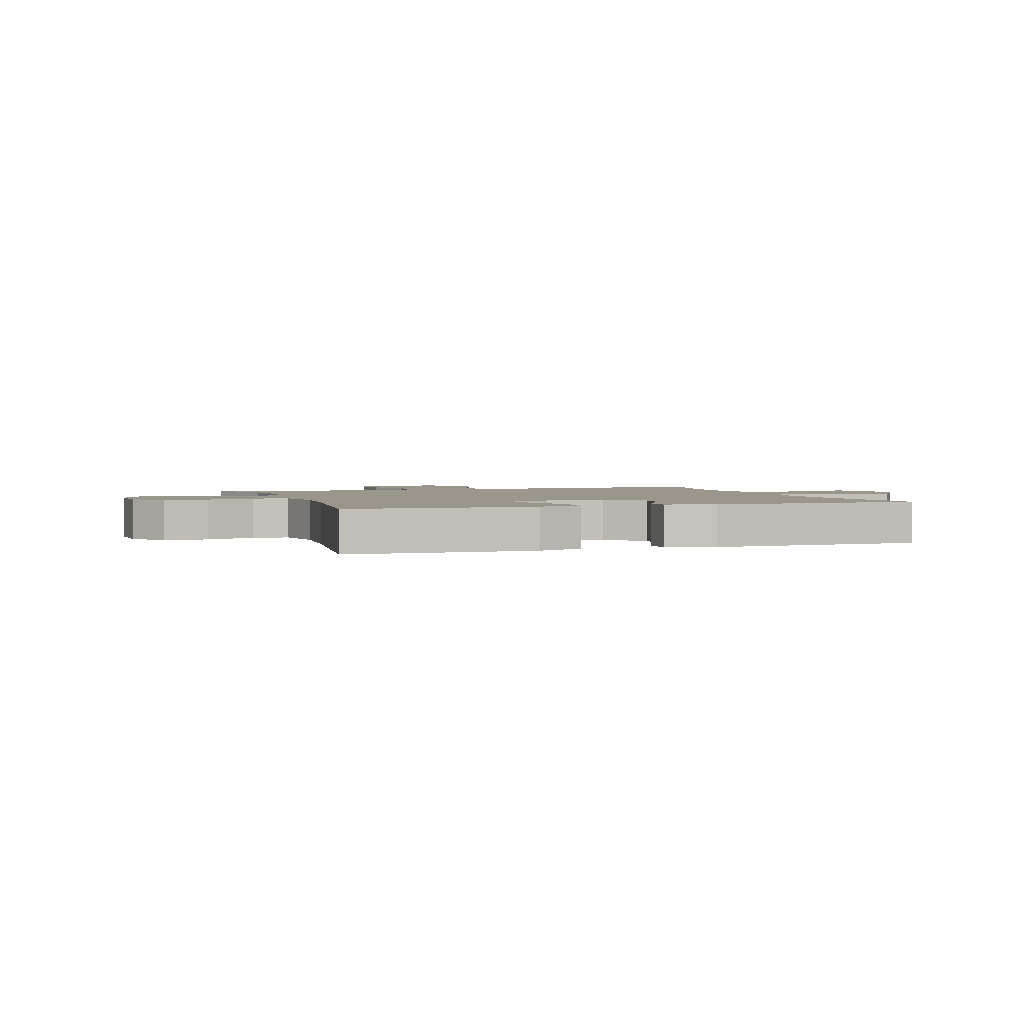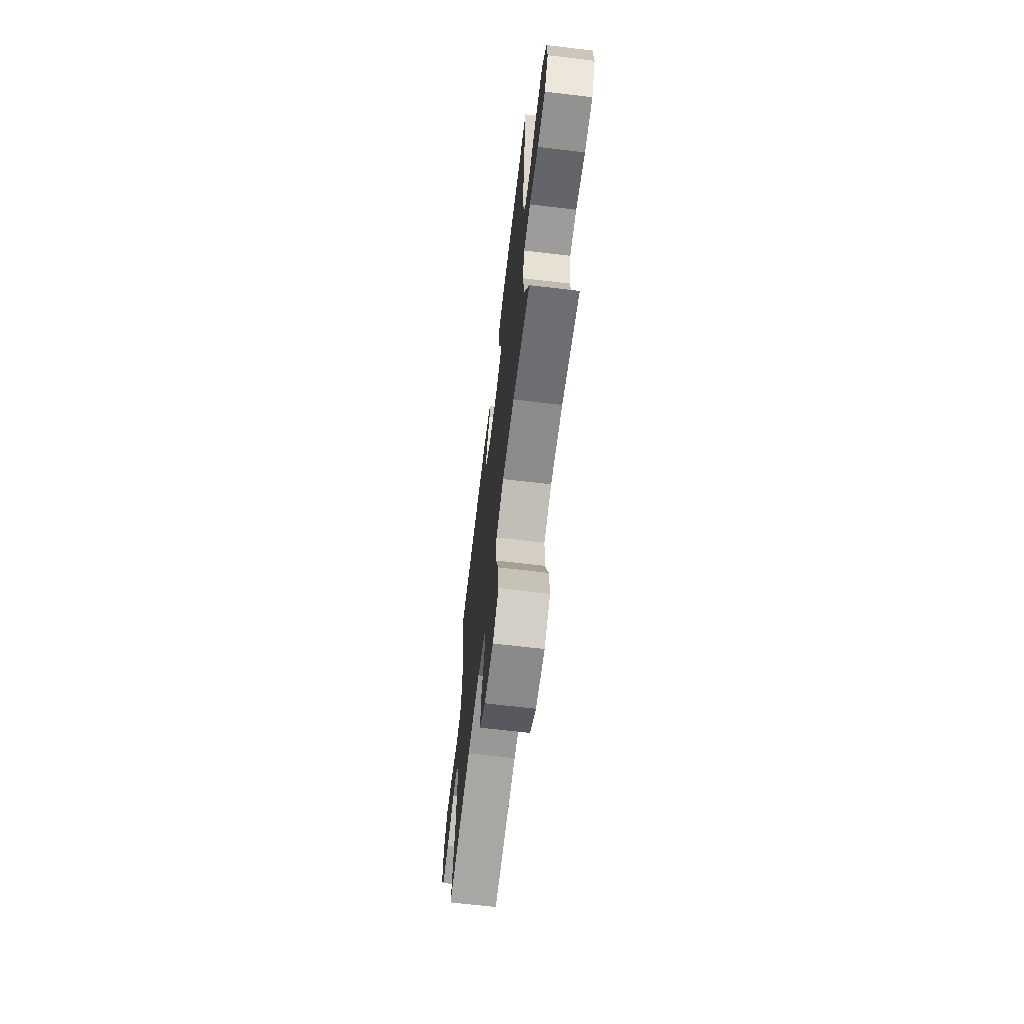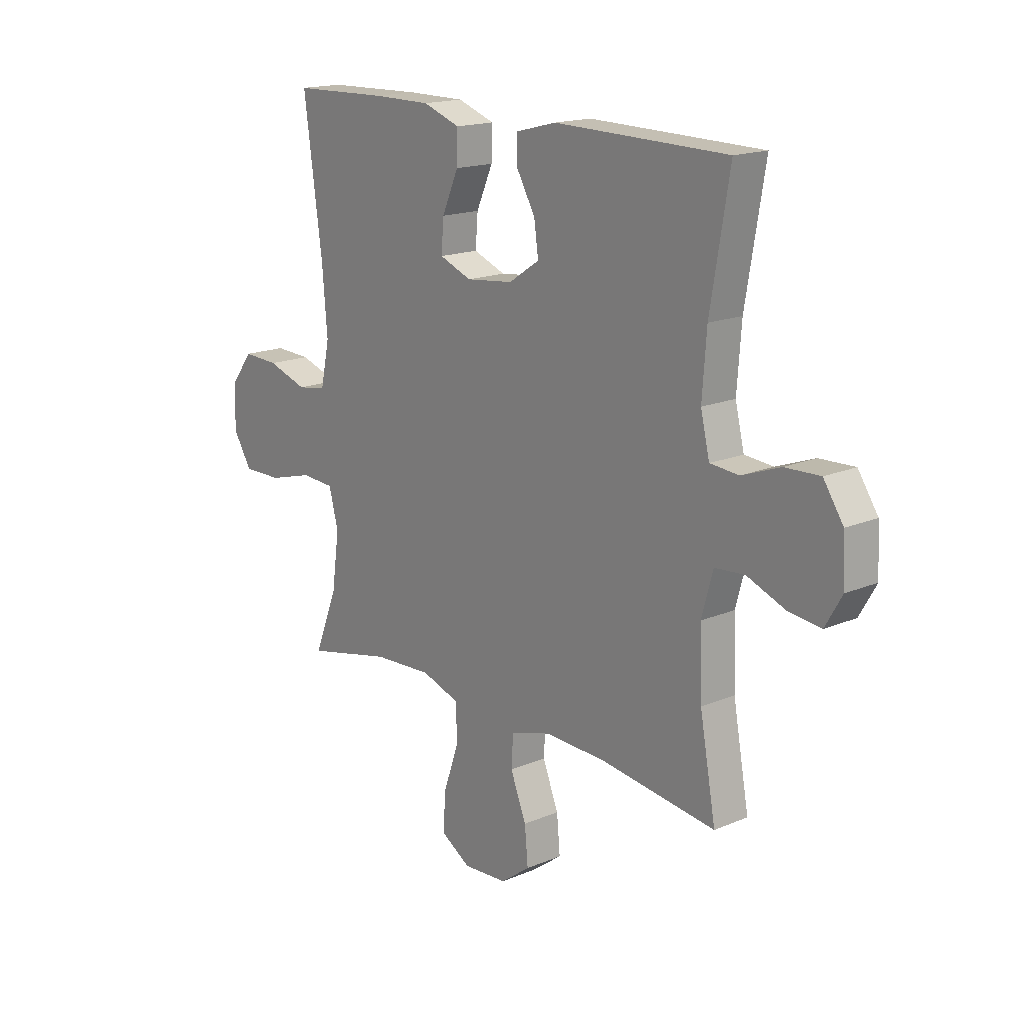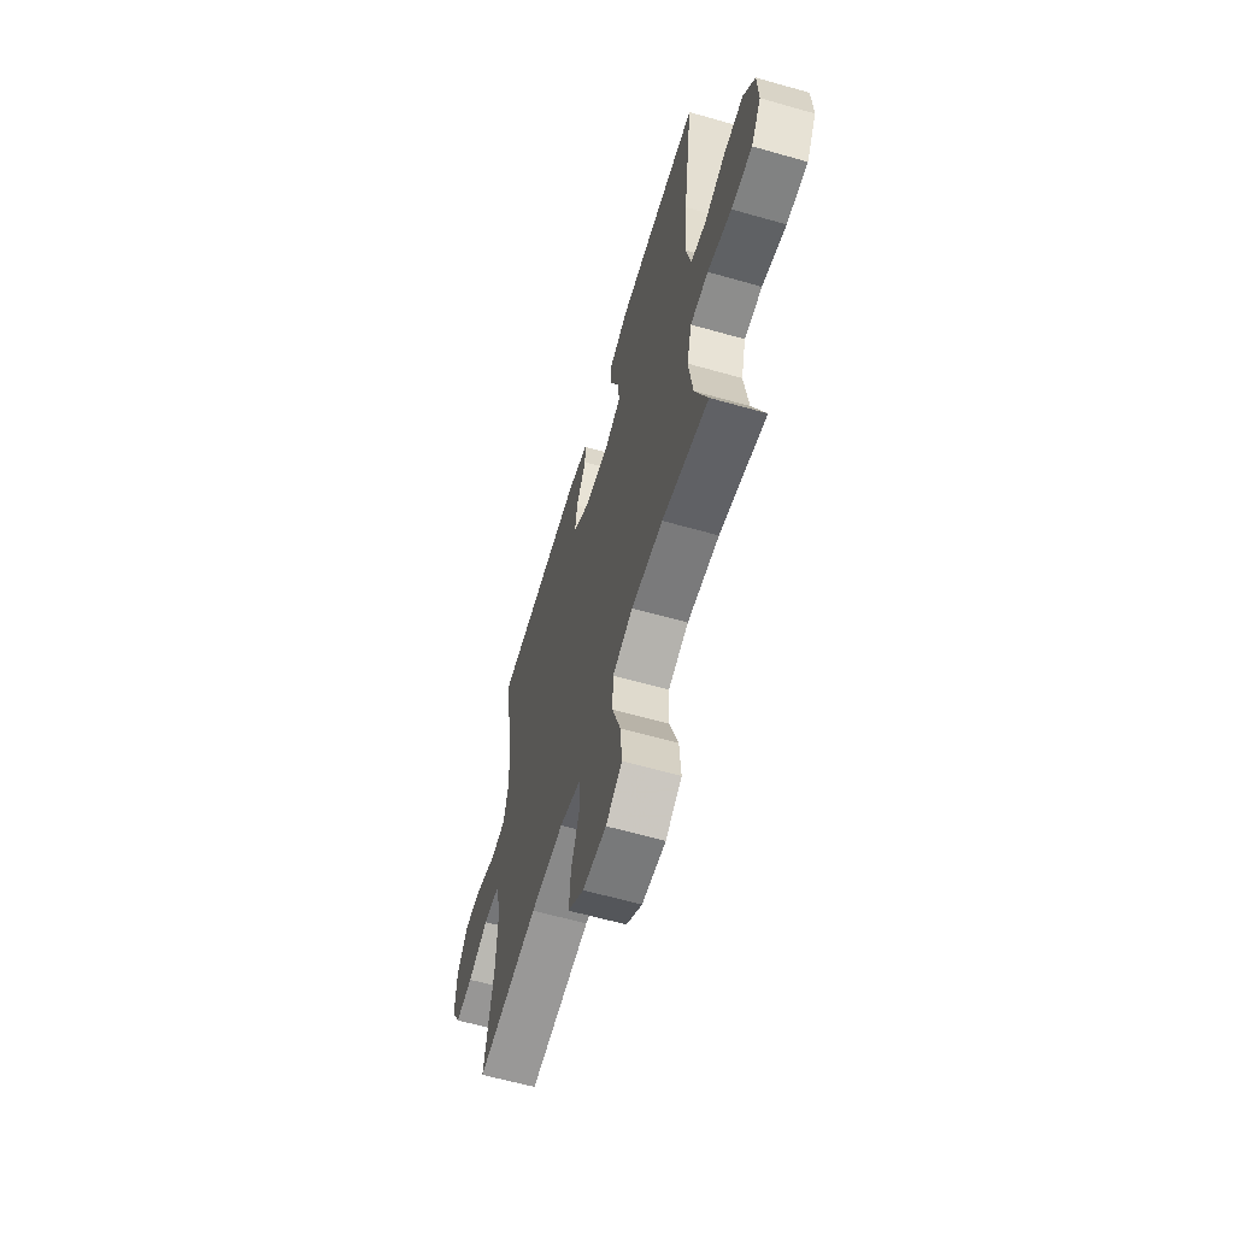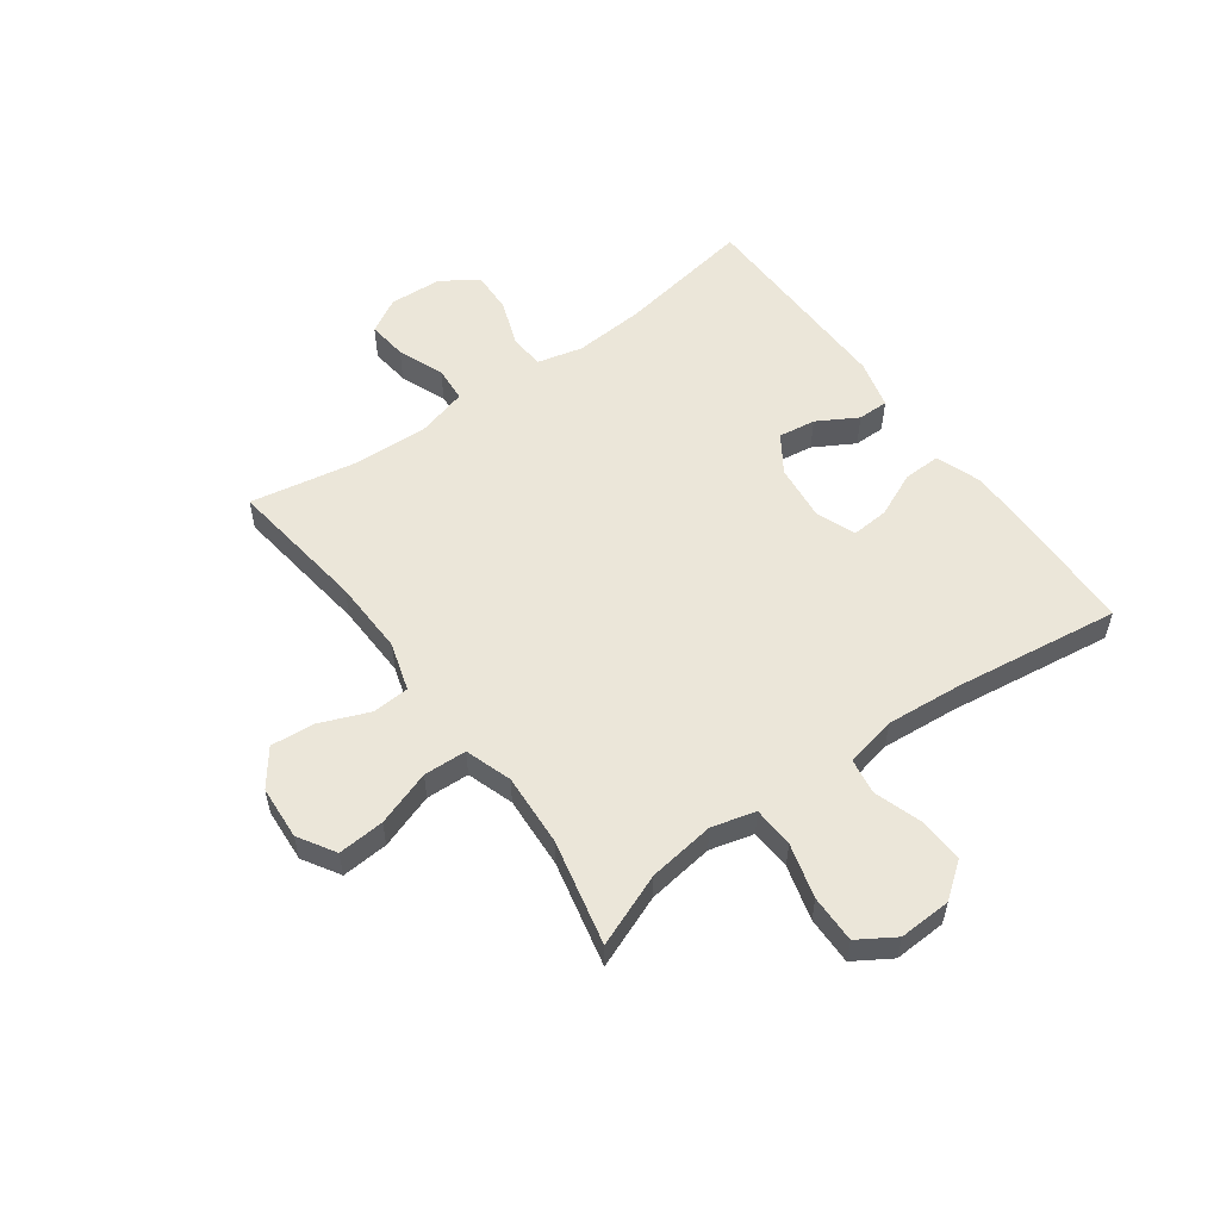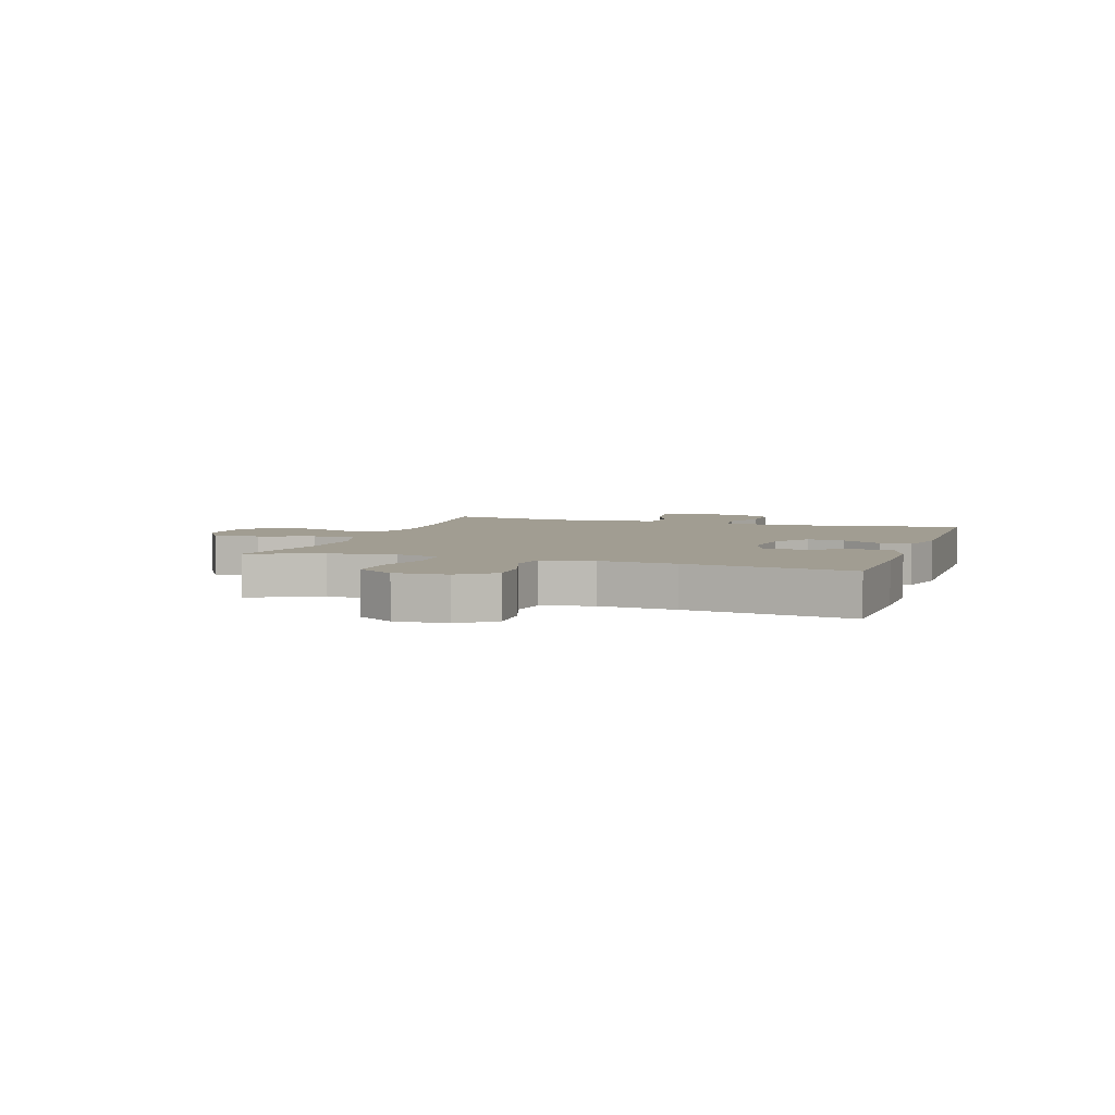
<metadata>
{"format":"obj","ext":"obj","renderer":"f3d","projection":"perspective","resolution":1024,"background":"white","views":[{"elev":2.3,"azim":-18.7,"up":"+Y"},{"elev":-67.0,"azim":-96.8,"up":"+Z"},{"elev":17.0,"azim":49.7,"up":"+Z"},{"elev":-61.3,"azim":-106.2,"up":"+Z"},{"elev":55.2,"azim":-125.9,"up":"+Y"},{"elev":4.7,"azim":-71.7,"up":"+Y"}]}
</metadata>
<code>
v 0.5 0.07 0.5
v 0.46 0.07 0.261
v 0.451 0.07 0.138
v 0.47 0.07 0.059
v 0.531 0.07 0.054
v 0.612 0.07 0.084
v 0.686 0.07 0.087
v 0.728 0.07 0.024
v 0.733 0.07 -0.068
v 0.698 0.07 -0.129
v 0.629 0.07 -0.121
v 0.548 0.07 -0.089
v 0.485 0.07 -0.094
v 0.461 0.07 -0.181
v 0.466 0.07 -0.314
v 0.5 0.07 -0.5
v 0.255 0.07 -0.468
v 0.124 0.07 -0.464
v 0.039 0.07 -0.49
v 0.035 0.07 -0.555
v 0.069 0.07 -0.64
v 0.076 0.07 -0.717
v 0.013 0.07 -0.764
v -0.081 0.07 -0.77
v -0.145 0.07 -0.731
v -0.139 0.07 -0.65
v -0.106 0.07 -0.554
v -0.109 0.07 -0.479
v -0.19 0.07 -0.452
v -0.316 0.07 -0.459
v -0.5 0.07 -0.5
v -0.45 0.07 -0.374
v -0.434 0.07 -0.258
v -0.454 0.07 -0.182
v -0.525 0.07 -0.178
v -0.62 0.07 -0.204
v -0.703 0.07 -0.205
v -0.743 0.07 -0.141
v -0.739 0.07 -0.05
v -0.693 0.07 0.011
v -0.616 0.07 0.008
v -0.531 0.07 -0.02
v -0.469 0.07 -0.01
v -0.45 0.07 0.079
v -0.461 0.07 0.212
v -0.5 0.07 0.5
v -0.296 0.07 0.506
v -0.173 0.07 0.506
v -0.094 0.07 0.478
v -0.096 0.07 0.413
v -0.131 0.07 0.334
v -0.136 0.07 0.269
v -0.068 0.07 0.242
v 0.032 0.07 0.253
v 0.097 0.07 0.296
v 0.088 0.07 0.361
v 0.048 0.07 0.431
v 0.048 0.07 0.485
v 0.134 0.07 0.507
v 0.5 0 0.5
v 0.46 0 0.261
v 0.451 0 0.138
v 0.47 0 0.059
v 0.531 0 0.054
v 0.612 0 0.084
v 0.686 0 0.087
v 0.728 0 0.024
v 0.733 0 -0.068
v 0.698 0 -0.129
v 0.629 0 -0.121
v 0.548 0 -0.089
v 0.485 0 -0.094
v 0.461 0 -0.181
v 0.466 0 -0.314
v 0.5 0 -0.5
v 0.255 0 -0.468
v 0.124 0 -0.464
v 0.039 0 -0.49
v 0.035 0 -0.555
v 0.069 0 -0.64
v 0.076 0 -0.717
v 0.013 0 -0.764
v -0.081 0 -0.77
v -0.145 0 -0.731
v -0.139 0 -0.65
v -0.106 0 -0.554
v -0.109 0 -0.479
v -0.19 0 -0.452
v -0.316 0 -0.459
v -0.5 0 -0.5
v -0.45 0 -0.374
v -0.434 0 -0.258
v -0.454 0 -0.182
v -0.525 0 -0.178
v -0.62 0 -0.204
v -0.703 0 -0.205
v -0.743 0 -0.141
v -0.739 0 -0.05
v -0.693 0 0.011
v -0.616 0 0.008
v -0.531 0 -0.02
v -0.469 0 -0.01
v -0.45 0 0.079
v -0.461 0 0.212
v -0.5 0 0.5
v -0.296 0 0.506
v -0.173 0 0.506
v -0.094 0 0.478
v -0.096 0 0.413
v -0.131 0 0.334
v -0.136 0 0.269
v -0.068 0 0.242
v 0.032 0 0.253
v 0.097 0 0.296
v 0.088 0 0.361
v 0.048 0 0.431
v 0.048 0 0.485
v 0.134 0 0.507
f 59 1 2
f 58 59 2
f 57 58 2
f 56 57 2
f 55 56 2 3
f 54 55 3 4
f 53 54 4
f 49 50 51
f 48 49 51
f 47 48 51
f 46 47 51
f 45 46 51
f 44 45 51 52
f 43 44 52 53
f 40 41 42
f 39 40 42
f 38 39 42
f 37 38 42
f 36 37 42
f 35 36 42
f 34 35 42 43
f 43 53 4
f 34 43 4
f 33 34 4
f 30 31 32
f 33 4 5
f 32 33 5
f 30 32 5
f 29 30 5
f 25 26 27
f 24 25 27
f 23 24 27
f 22 23 27
f 21 22 27
f 20 21 27
f 19 20 27 28
f 29 5 6
f 28 29 6
f 19 28 6
f 18 19 6
f 15 16 17
f 14 15 17 18
f 10 11 12
f 9 10 12
f 8 9 12
f 7 8 12
f 6 7 12
f 6 12 13
f 18 6 13
f 13 14 18
f 61 60 118
f 61 118 117
f 61 117 116
f 61 116 115
f 62 61 115 114
f 63 62 114 113
f 63 113 112
f 110 109 108
f 110 108 107
f 110 107 106
f 110 106 105
f 110 105 104
f 111 110 104 103
f 112 111 103 102
f 101 100 99
f 101 99 98
f 101 98 97
f 101 97 96
f 101 96 95
f 101 95 94
f 102 101 94 93
f 63 112 102
f 63 102 93
f 63 93 92
f 91 90 89
f 64 63 92
f 64 92 91
f 64 91 89
f 64 89 88
f 86 85 84
f 86 84 83
f 86 83 82
f 86 82 81
f 86 81 80
f 86 80 79
f 87 86 79 78
f 65 64 88
f 65 88 87
f 65 87 78
f 65 78 77
f 76 75 74
f 77 76 74 73
f 71 70 69
f 71 69 68
f 71 68 67
f 71 67 66
f 71 66 65
f 72 71 65
f 72 65 77
f 77 73 72
f 1 60 61 2
f 2 61 62 3
f 3 62 63 4
f 4 63 64 5
f 5 64 65 6
f 6 65 66 7
f 7 66 67 8
f 8 67 68 9
f 9 68 69 10
f 10 69 70 11
f 11 70 71 12
f 12 71 72 13
f 13 72 73 14
f 14 73 74 15
f 15 74 75 16
f 16 75 76 17
f 17 76 77 18
f 18 77 78 19
f 19 78 79 20
f 20 79 80 21
f 21 80 81 22
f 22 81 82 23
f 23 82 83 24
f 24 83 84 25
f 25 84 85 26
f 26 85 86 27
f 27 86 87 28
f 28 87 88 29
f 29 88 89 30
f 30 89 90 31
f 31 90 91 32
f 32 91 92 33
f 33 92 93 34
f 34 93 94 35
f 35 94 95 36
f 36 95 96 37
f 37 96 97 38
f 38 97 98 39
f 39 98 99 40
f 40 99 100 41
f 41 100 101 42
f 42 101 102 43
f 43 102 103 44
f 44 103 104 45
f 45 104 105 46
f 46 105 106 47
f 47 106 107 48
f 48 107 108 49
f 49 108 109 50
f 50 109 110 51
f 51 110 111 52
f 52 111 112 53
f 53 112 113 54
f 54 113 114 55
f 55 114 115 56
f 56 115 116 57
f 57 116 117 58
f 58 117 118 59
f 59 118 60 1

</code>
